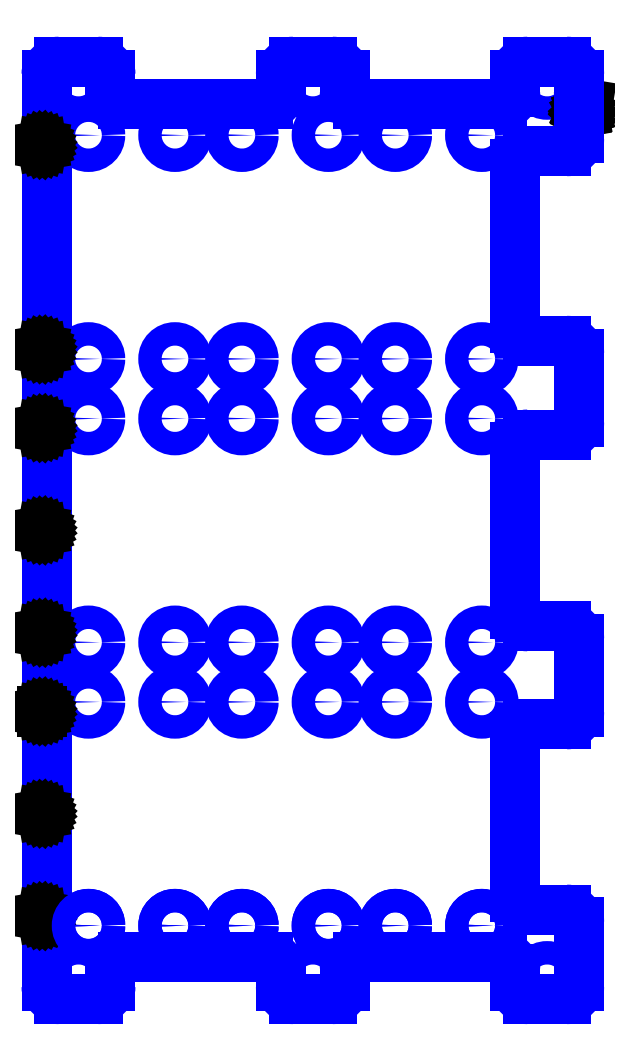
<metadata>
{"format":"dxf","ext":"dxf","renderer":"ezdxf+matplotlib","layout":"modelspace","background":"white","min_lineweight":24,"dpi":150}
</metadata>
<code>
0
SECTION
2
ENTITIES
0
LINE
8
support_2mm_layer
10
163
20
100
11
129
21
100
0
LINE
8
support_2mm_layer
10
169
20
110
11
178
21
110
0
LINE
8
support_2mm_layer
10
56
20
-107
11
56
21
107
0
LINE
8
support_2mm_layer
10
166
20
107
11
166
21
103
0
LINE
8
support_2mm_layer
10
166
20
-19.5
11
166
21
19.5
0
ARC
8
support_2mm_layer
10
59
20
107
40
3
50
90
51
180
0
ARC
8
support_2mm_layer
10
169
20
107
40
3
50
90
51
180
0
ARC
8
support_2mm_layer
10
178
20
107
40
3
50
0
51
90
0
LINE
8
support_2mm_layer
10
59
20
110
11
68
21
110
0
CIRCLE
8
support_2mm_layer
10
63.5
20
105
40
2.75
0
CIRCLE
8
support_2mm_layer
10
173.5
20
105
40
2.75
0
LINE
8
support_2mm_layer
10
126
20
107
11
126
21
103
0
ARC
8
support_2mm_layer
10
123
20
107
40
3
50
0
51
90
0
LINE
8
support_2mm_layer
10
114
20
110
11
123
21
110
0
CIRCLE
8
support_2mm_layer
10
118.5
20
105
40
2.75
0
ARC
8
support_2mm_layer
10
129
20
103
40
3
50
180
51
270
0
ARC
8
support_2mm_layer
10
163
20
103
40
3
50
270
51
0
0
LINE
8
support_2mm_layer
10
108
20
100
11
74
21
100
0
LINE
8
support_2mm_layer
10
111
20
107
11
111
21
103
0
ARC
8
support_2mm_layer
10
114
20
107
40
3
50
90
51
180
0
LINE
8
support_2mm_layer
10
71
20
107
11
71
21
103
0
ARC
8
support_2mm_layer
10
68
20
107
40
3
50
0
51
90
0
ARC
8
support_2mm_layer
10
74
20
103
40
3
50
180
51
270
0
ARC
8
support_2mm_layer
10
108
20
103
40
3
50
270
51
0
0
LINE
8
edge_cuts
10
183
20
100.1
11
183
21
100.1
0
LINE
8
edge_cuts
10
183
20
100.1
11
183
21
100.1
0
CIRCLE
8
support_2mm_layer
10
65.85
20
92.75
40
2.75
0
CIRCLE
8
support_2mm_layer
10
86.15
20
92.75
40
2.75
0
CIRCLE
8
support_2mm_layer
10
65.85
20
40.25
40
2.75
0
CIRCLE
8
support_2mm_layer
10
86.15
20
40.25
40
2.75
0
CIRCLE
8
support_2mm_layer
10
101.8
20
92.75
40
2.75
0
CIRCLE
8
support_2mm_layer
10
122.2
20
92.75
40
2.75
0
CIRCLE
8
support_2mm_layer
10
101.8
20
40.25
40
2.75
0
CIRCLE
8
support_2mm_layer
10
122.2
20
40.25
40
2.75
0
CIRCLE
8
support_2mm_layer
10
137.8
20
92.75
40
2.75
0
CIRCLE
8
support_2mm_layer
10
158.1
20
92.75
40
2.75
0
CIRCLE
8
support_2mm_layer
10
137.8
20
40.25
40
2.75
0
CIRCLE
8
support_2mm_layer
10
158.1
20
40.25
40
2.75
0
CIRCLE
8
support_2mm_layer
10
65.85
20
26.25
40
2.75
0
CIRCLE
8
support_2mm_layer
10
86.15
20
26.25
40
2.75
0
CIRCLE
8
support_2mm_layer
10
65.85
20
-26.25
40
2.75
0
CIRCLE
8
support_2mm_layer
10
86.15
20
-26.25
40
2.75
0
CIRCLE
8
support_2mm_layer
10
101.8
20
26.25
40
2.75
0
CIRCLE
8
support_2mm_layer
10
122.2
20
26.25
40
2.75
0
CIRCLE
8
support_2mm_layer
10
101.8
20
-26.25
40
2.75
0
CIRCLE
8
support_2mm_layer
10
122.2
20
-26.25
40
2.75
0
CIRCLE
8
support_2mm_layer
10
137.8
20
26.25
40
2.75
0
CIRCLE
8
support_2mm_layer
10
158.1
20
26.25
40
2.75
0
CIRCLE
8
support_2mm_layer
10
137.8
20
-26.25
40
2.75
0
CIRCLE
8
support_2mm_layer
10
158.1
20
-26.25
40
2.75
0
CIRCLE
8
support_2mm_layer
10
65.85
20
-40.25
40
2.75
0
CIRCLE
8
support_2mm_layer
10
86.15
20
-40.25
40
2.75
0
CIRCLE
8
support_2mm_layer
10
65.85
20
-92.75
40
2.75
0
CIRCLE
8
support_2mm_layer
10
86.15
20
-92.75
40
2.75
0
CIRCLE
8
support_2mm_layer
10
101.8
20
-40.25
40
2.75
0
CIRCLE
8
support_2mm_layer
10
122.2
20
-40.25
40
2.75
0
CIRCLE
8
support_2mm_layer
10
101.8
20
-92.75
40
2.75
0
CIRCLE
8
support_2mm_layer
10
122.2
20
-92.75
40
2.75
0
CIRCLE
8
support_2mm_layer
10
137.8
20
-40.25
40
2.75
0
CIRCLE
8
support_2mm_layer
10
158.1
20
-40.25
40
2.75
0
CIRCLE
8
support_2mm_layer
10
137.8
20
-92.75
40
2.75
0
CIRCLE
8
support_2mm_layer
10
158.1
20
-92.75
40
2.75
0
LINE
8
devices
10
55
20
-42.45
11
55.02
21
-42.45
0
LINE
8
devices
10
55.02
20
-42.45
11
55.03
21
-42.46
0
LINE
8
devices
10
55.03
20
-42.46
11
55.04
21
-42.48
0
LINE
8
devices
10
55.04
20
-42.48
11
55.05
21
-42.49
0
LINE
8
devices
10
55.05
20
-42.49
11
55.05
21
-42.51
0
LINE
8
devices
10
55.05
20
-42.51
11
55.04
21
-42.52
0
LINE
8
devices
10
55.04
20
-42.52
11
55.03
21
-42.54
0
LINE
8
devices
10
55.03
20
-42.54
11
55.02
21
-42.55
0
LINE
8
devices
10
55.02
20
-42.55
11
55
21
-42.55
0
LINE
8
devices
10
55
20
-66.45
11
55.02
21
-66.45
0
LINE
8
devices
10
55.02
20
-66.45
11
55.03
21
-66.46
0
LINE
8
devices
10
55.03
20
-66.46
11
55.04
21
-66.47
0
LINE
8
devices
10
55.04
20
-66.47
11
55.05
21
-66.49
0
LINE
8
devices
10
55.05
20
-66.49
11
55.05
21
-66.51
0
LINE
8
devices
10
55.05
20
-66.51
11
55.04
21
-66.53
0
LINE
8
devices
10
55.04
20
-66.53
11
55.03
21
-66.54
0
LINE
8
devices
10
55.03
20
-66.54
11
55.02
21
-66.55
0
LINE
8
devices
10
55.02
20
-66.55
11
55
21
-66.55
0
LINE
8
devices
10
55
20
-90.45
11
55.02
21
-90.45
0
LINE
8
devices
10
55.02
20
-90.45
11
55.03
21
-90.46
0
LINE
8
devices
10
55.03
20
-90.46
11
55.04
21
-90.47
0
LINE
8
devices
10
55.04
20
-90.47
11
55.05
21
-90.49
0
LINE
8
devices
10
55.05
20
-90.49
11
55.05
21
-90.51
0
LINE
8
devices
10
55.05
20
-90.51
11
55.04
21
-90.53
0
LINE
8
devices
10
55.04
20
-90.53
11
55.03
21
-90.54
0
LINE
8
devices
10
55.03
20
-90.54
11
55.02
21
-90.55
0
LINE
8
devices
10
55.02
20
-90.55
11
55
21
-90.55
0
LINE
8
devices
10
55
20
24.05
11
55.02
21
24.05
0
LINE
8
devices
10
55.02
20
24.05
11
55.03
21
24.04
0
LINE
8
devices
10
55.03
20
24.04
11
55.04
21
24.02
0
LINE
8
devices
10
55.04
20
24.02
11
55.05
21
24.01
0
LINE
8
devices
10
55.05
20
24.01
11
55.05
21
23.99
0
LINE
8
devices
10
55.05
20
23.99
11
55.04
21
23.98
0
LINE
8
devices
10
55.04
20
23.98
11
55.03
21
23.96
0
LINE
8
devices
10
55.03
20
23.96
11
55.02
21
23.95
0
LINE
8
devices
10
55.02
20
23.95
11
55
21
23.95
0
LINE
8
devices
10
55
20
0.05
11
55.02
21
0.04698
0
LINE
8
devices
10
55.02
20
0.04698
11
55.03
21
0.0383
0
LINE
8
devices
10
55.03
20
0.0383
11
55.04
21
0.025
0
LINE
8
devices
10
55.04
20
0.025
11
55.05
21
0.008682
0
LINE
8
devices
10
55.05
20
0.008682
11
55.05
21
-0.008682
0
LINE
8
devices
10
55.05
20
-0.008682
11
55.04
21
-0.025
0
LINE
8
devices
10
55.04
20
-0.025
11
55.03
21
-0.0383
0
LINE
8
devices
10
55.03
20
-0.0383
11
55.02
21
-0.04698
0
LINE
8
devices
10
55.02
20
-0.04698
11
55
21
-0.05
0
LINE
8
devices
10
55
20
-23.95
11
55.02
21
-23.95
0
LINE
8
devices
10
55.02
20
-23.95
11
55.03
21
-23.96
0
LINE
8
devices
10
55.03
20
-23.96
11
55.04
21
-23.98
0
LINE
8
devices
10
55.04
20
-23.98
11
55.05
21
-23.99
0
LINE
8
devices
10
55.05
20
-23.99
11
55.05
21
-24.01
0
LINE
8
devices
10
55.05
20
-24.01
11
55.04
21
-24.02
0
LINE
8
devices
10
55.04
20
-24.02
11
55.03
21
-24.04
0
LINE
8
devices
10
55.03
20
-24.04
11
55.02
21
-24.05
0
LINE
8
devices
10
55.02
20
-24.05
11
55
21
-24.05
0
LINE
8
devices
10
55
20
90.5
11
55.02
21
90.5
0
LINE
8
devices
10
55.02
20
90.5
11
55.03
21
90.49
0
LINE
8
devices
10
55.03
20
90.49
11
55.04
21
90.47
0
LINE
8
devices
10
55.04
20
90.47
11
55.05
21
90.46
0
LINE
8
devices
10
55.05
20
90.46
11
55.05
21
90.44
0
LINE
8
devices
10
55.05
20
90.44
11
55.04
21
90.42
0
LINE
8
devices
10
55.04
20
90.42
11
55.03
21
90.41
0
LINE
8
devices
10
55.03
20
90.41
11
55.02
21
90.4
0
LINE
8
devices
10
55.02
20
90.4
11
55
21
90.4
0
LINE
8
devices
10
55
20
42.5
11
55.02
21
42.5
0
LINE
8
devices
10
55.02
20
42.5
11
55.03
21
42.49
0
LINE
8
devices
10
55.03
20
42.49
11
55.04
21
42.48
0
LINE
8
devices
10
55.04
20
42.48
11
55.05
21
42.46
0
LINE
8
devices
10
55.05
20
42.46
11
55.05
21
42.44
0
LINE
8
devices
10
55.05
20
42.44
11
55.04
21
42.42
0
LINE
8
devices
10
55.04
20
42.42
11
55.03
21
42.41
0
LINE
8
devices
10
55.03
20
42.41
11
55.02
21
42.4
0
LINE
8
devices
10
55.02
20
42.4
11
55
21
42.4
0
LINE
8
devices
10
181.9
20
98.1
11
181.9
21
98.1
0
LINE
8
devices
10
181.9
20
98.1
11
181.9
21
98.11
0
LINE
8
devices
10
181.9
20
98.11
11
181.9
21
98.11
0
LINE
8
devices
10
181.9
20
98.11
11
181.9
21
98.12
0
LINE
8
devices
10
181.9
20
98.12
11
181.9
21
98.12
0
LINE
8
devices
10
181.9
20
98.12
11
181.9
21
98.12
0
LINE
8
devices
10
181.9
20
98.12
11
181.9
21
98.13
0
LINE
8
devices
10
181.9
20
98.13
11
181.9
21
98.13
0
LINE
8
devices
10
181.9
20
98.13
11
181.9
21
98.14
0
LINE
8
devices
10
181.9
20
98.14
11
181.9
21
98.14
0
LINE
8
devices
10
181.9
20
98.14
11
181.9
21
98.14
0
LINE
8
devices
10
181.9
20
98.14
11
181.9
21
98.14
0
LINE
8
devices
10
181.9
20
98.14
11
181.9
21
98.14
0
LINE
8
devices
10
181.9
20
98.14
11
181.9
21
98.15
0
LINE
8
devices
10
181.9
20
98.15
11
181.9
21
98.15
0
LINE
8
devices
10
181.9
20
98.15
11
181.9
21
98.15
0
LINE
8
devices
10
181.9
20
98.15
11
181.9
21
98.15
0
LINE
8
devices
10
181.9
20
98.15
11
181.9
21
98.15
0
LINE
8
support_2mm_layer
10
169
20
44.5
11
178
21
44.5
0
LINE
8
support_2mm_layer
10
178
20
22.5
11
169
21
22.5
0
LINE
8
support_2mm_layer
10
181
20
92
11
181
21
107
0
ARC
8
support_2mm_layer
10
178
20
41.5
40
3
50
0
51
90
0
ARC
8
support_2mm_layer
10
178
20
25.5
40
3
50
270
51
0
0
ARC
8
support_2mm_layer
10
169
20
47.5
40
3
50
180
51
270
0
ARC
8
support_2mm_layer
10
169
20
19.5
40
3
50
90
51
180
0
LINE
8
support_2mm_layer
10
166
20
86
11
166
21
47.5
0
LINE
8
support_2mm_layer
10
169
20
-45.5
11
178
21
-45.5
0
LINE
8
support_2mm_layer
10
178
20
-22.5
11
169
21
-22.5
0
LINE
8
support_2mm_layer
10
181
20
-25.5
11
181
21
-42.5
0
ARC
8
support_2mm_layer
10
178
20
-42.5
40
3
50
270
51
0
0
ARC
8
support_2mm_layer
10
178
20
-25.5
40
3
50
0
51
90
0
ARC
8
support_2mm_layer
10
169
20
-48.5
40
3
50
90
51
180
0
ARC
8
support_2mm_layer
10
169
20
-19.5
40
3
50
180
51
270
0
LINE
8
support_2mm_layer
10
169
20
89
11
178
21
89
0
ARC
8
support_2mm_layer
10
169
20
86
40
3
50
90
51
180
0
ARC
8
support_2mm_layer
10
178
20
92
40
3
50
270
51
0
0
LINE
8
support_2mm_layer
10
181
20
41.5
11
181
21
25.5
0
LINE
8
support_2mm_layer
10
163
20
-100
11
129
21
-100
0
LINE
8
support_2mm_layer
10
169
20
-110
11
178
21
-110
0
LINE
8
support_2mm_layer
10
166
20
-107
11
166
21
-103
0
ARC
8
support_2mm_layer
10
59
20
-107
40
3
50
180
51
270
0
ARC
8
support_2mm_layer
10
169
20
-107
40
3
50
180
51
270
0
ARC
8
support_2mm_layer
10
178
20
-107
40
3
50
270
51
0
0
LINE
8
support_2mm_layer
10
59
20
-110
11
68
21
-110
0
CIRCLE
8
support_2mm_layer
10
63.5
20
-105
40
2.75
0
CIRCLE
8
support_2mm_layer
10
173.5
20
-105
40
2.75
0
LINE
8
support_2mm_layer
10
126
20
-107
11
126
21
-103
0
ARC
8
support_2mm_layer
10
123
20
-107
40
3
50
270
51
0
0
LINE
8
support_2mm_layer
10
114
20
-110
11
123
21
-110
0
CIRCLE
8
support_2mm_layer
10
118.5
20
-105
40
2.75
0
ARC
8
support_2mm_layer
10
129
20
-103
40
3
50
90
51
180
0
ARC
8
support_2mm_layer
10
163
20
-103
40
3
50
0
51
90
0
LINE
8
support_2mm_layer
10
108
20
-100
11
74
21
-100
0
LINE
8
support_2mm_layer
10
111
20
-107
11
111
21
-103
0
ARC
8
support_2mm_layer
10
114
20
-107
40
3
50
180
51
270
0
LINE
8
support_2mm_layer
10
71
20
-107
11
71
21
-103
0
ARC
8
support_2mm_layer
10
68
20
-107
40
3
50
270
51
0
0
ARC
8
support_2mm_layer
10
74
20
-103
40
3
50
90
51
180
0
ARC
8
support_2mm_layer
10
108
20
-103
40
3
50
0
51
90
0
CIRCLE
8
support_2mm_layer
10
65.85
20
-92.75
40
2.75
0
CIRCLE
8
support_2mm_layer
10
86.15
20
-92.75
40
2.75
0
CIRCLE
8
support_2mm_layer
10
101.8
20
-92.75
40
2.75
0
CIRCLE
8
support_2mm_layer
10
122.2
20
-92.75
40
2.75
0
CIRCLE
8
support_2mm_layer
10
137.8
20
-92.75
40
2.75
0
CIRCLE
8
support_2mm_layer
10
158.1
20
-92.75
40
2.75
0
LINE
8
support_2mm_layer
10
181
20
-92
11
181
21
-107
0
LINE
8
support_2mm_layer
10
169
20
-89
11
178
21
-89
0
ARC
8
support_2mm_layer
10
169
20
-86
40
3
50
180
51
270
0
ARC
8
support_2mm_layer
10
178
20
-92
40
3
50
0
51
90
0
LINE
8
support_2mm_layer
10
166
20
-48.5
11
166
21
-86
0
ENDSEC
0
EOF

</code>
